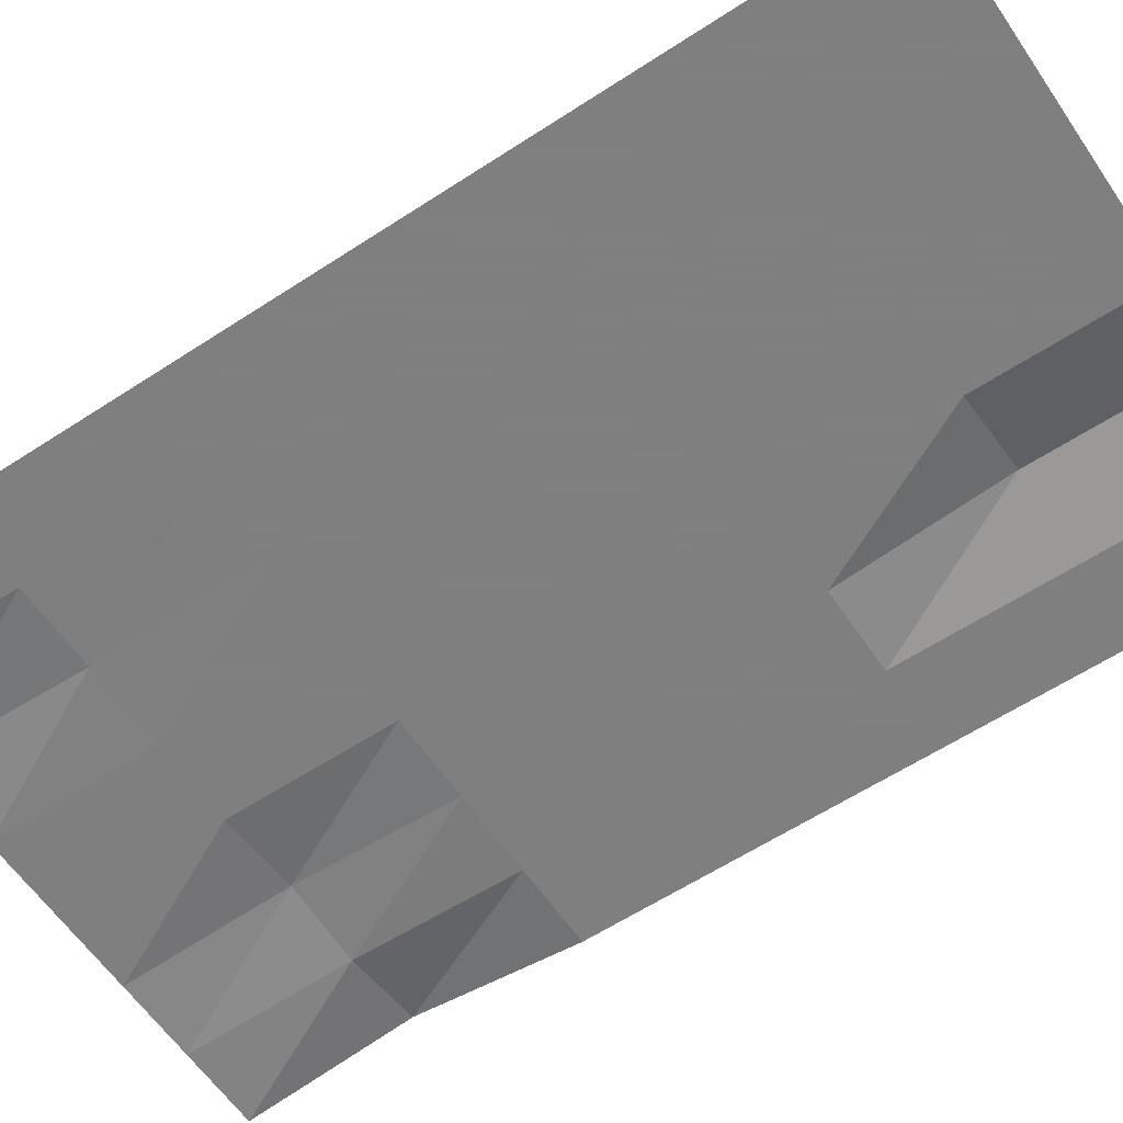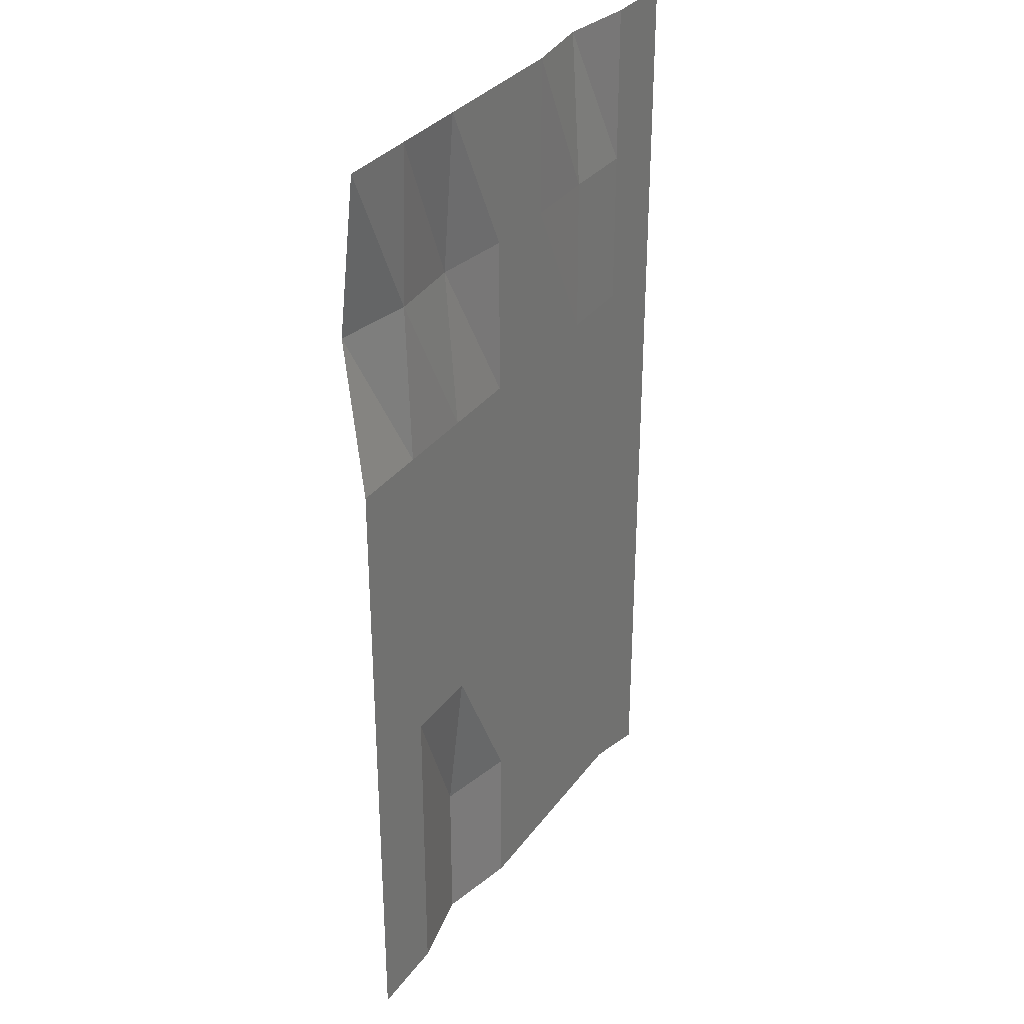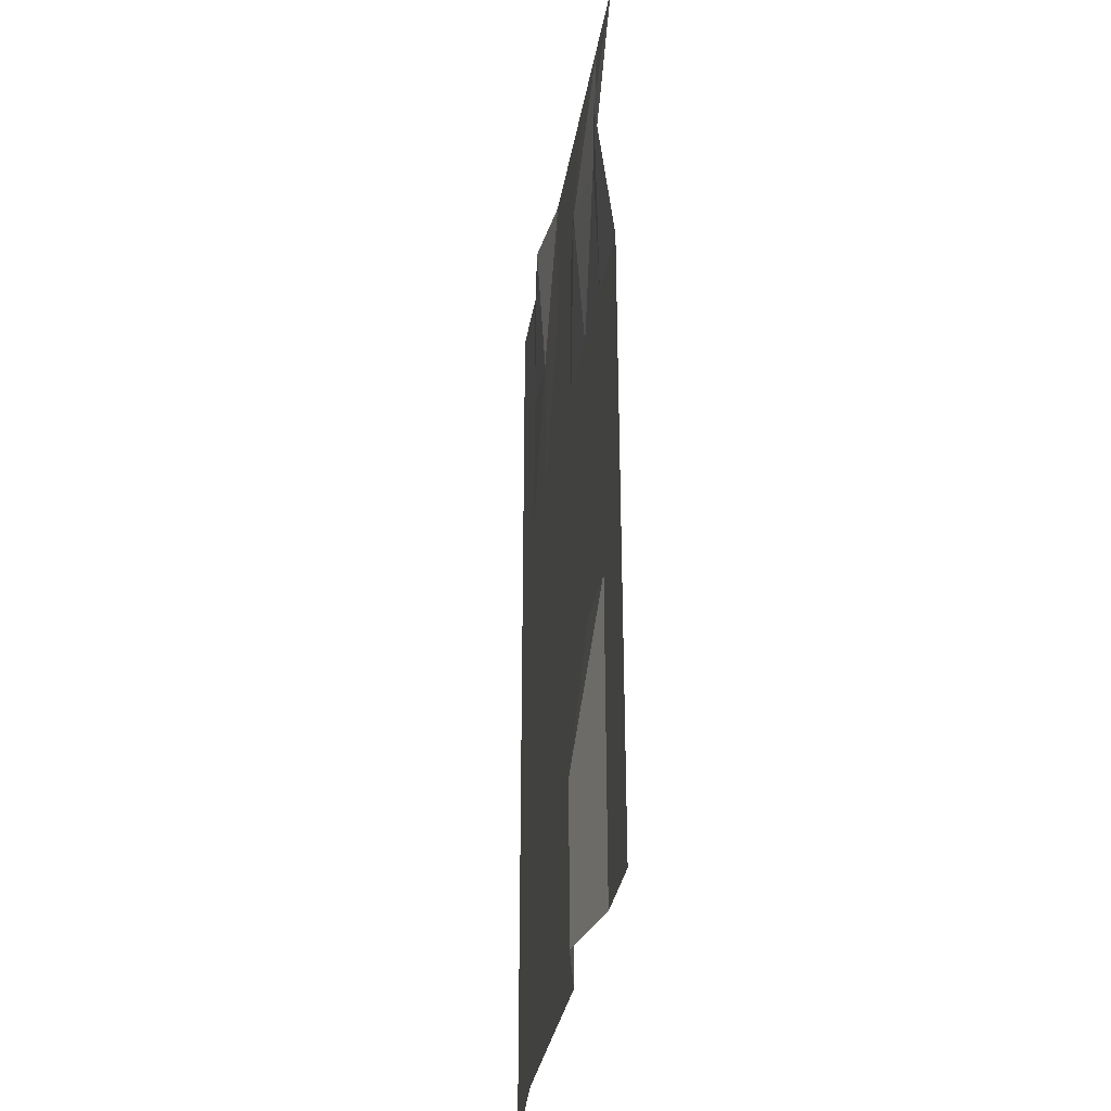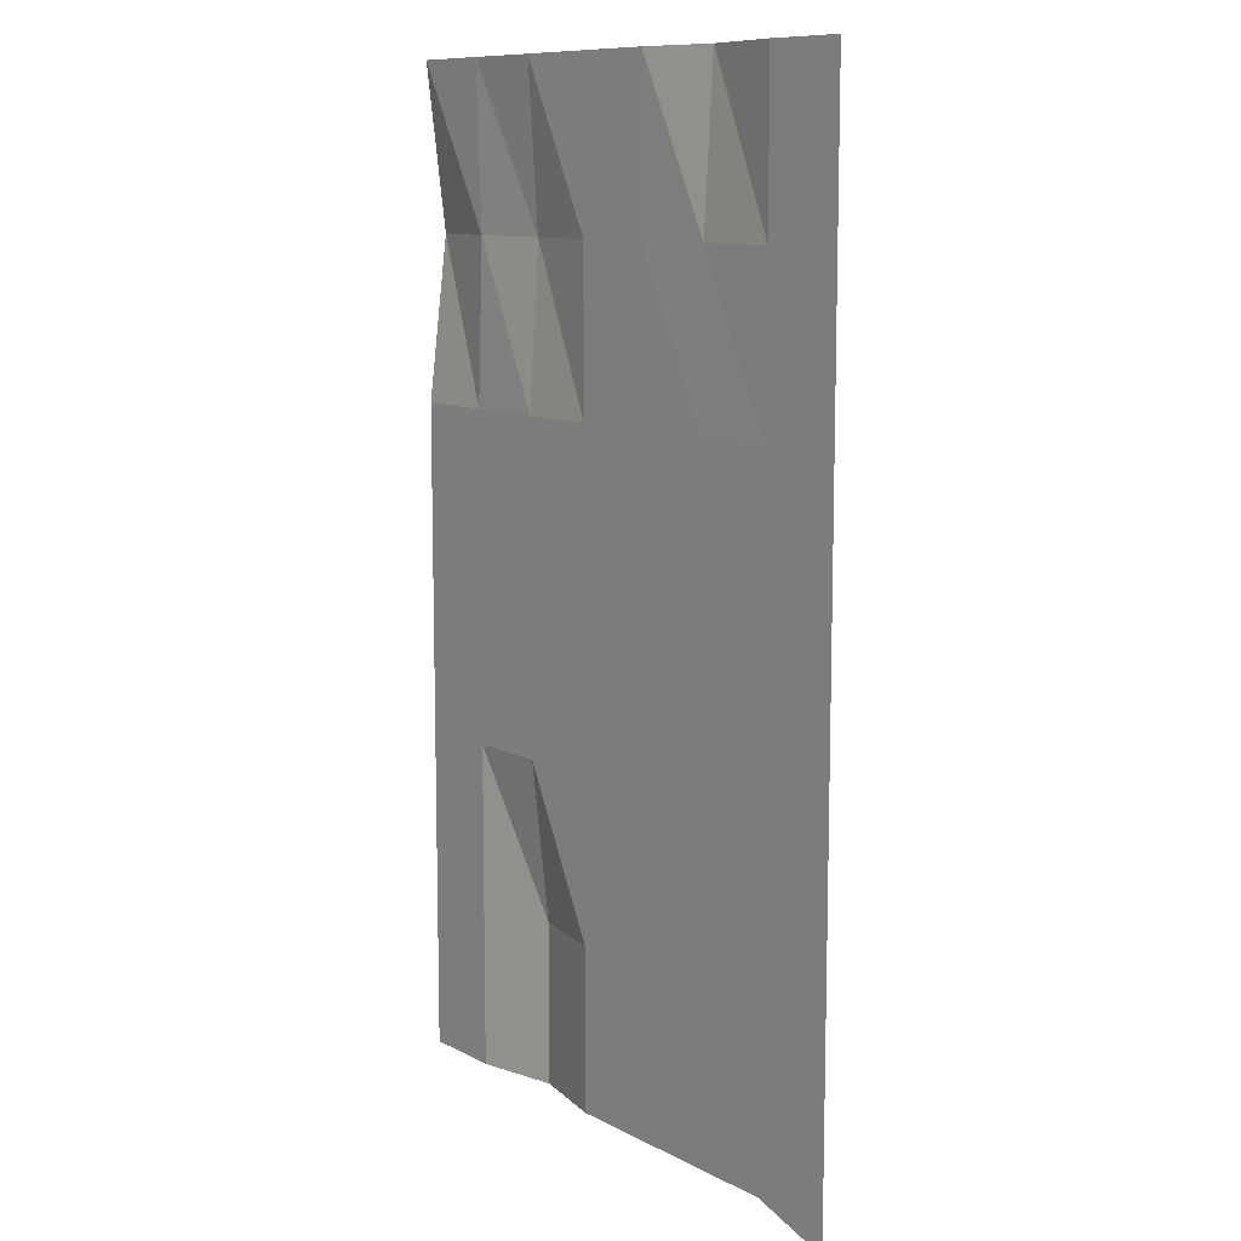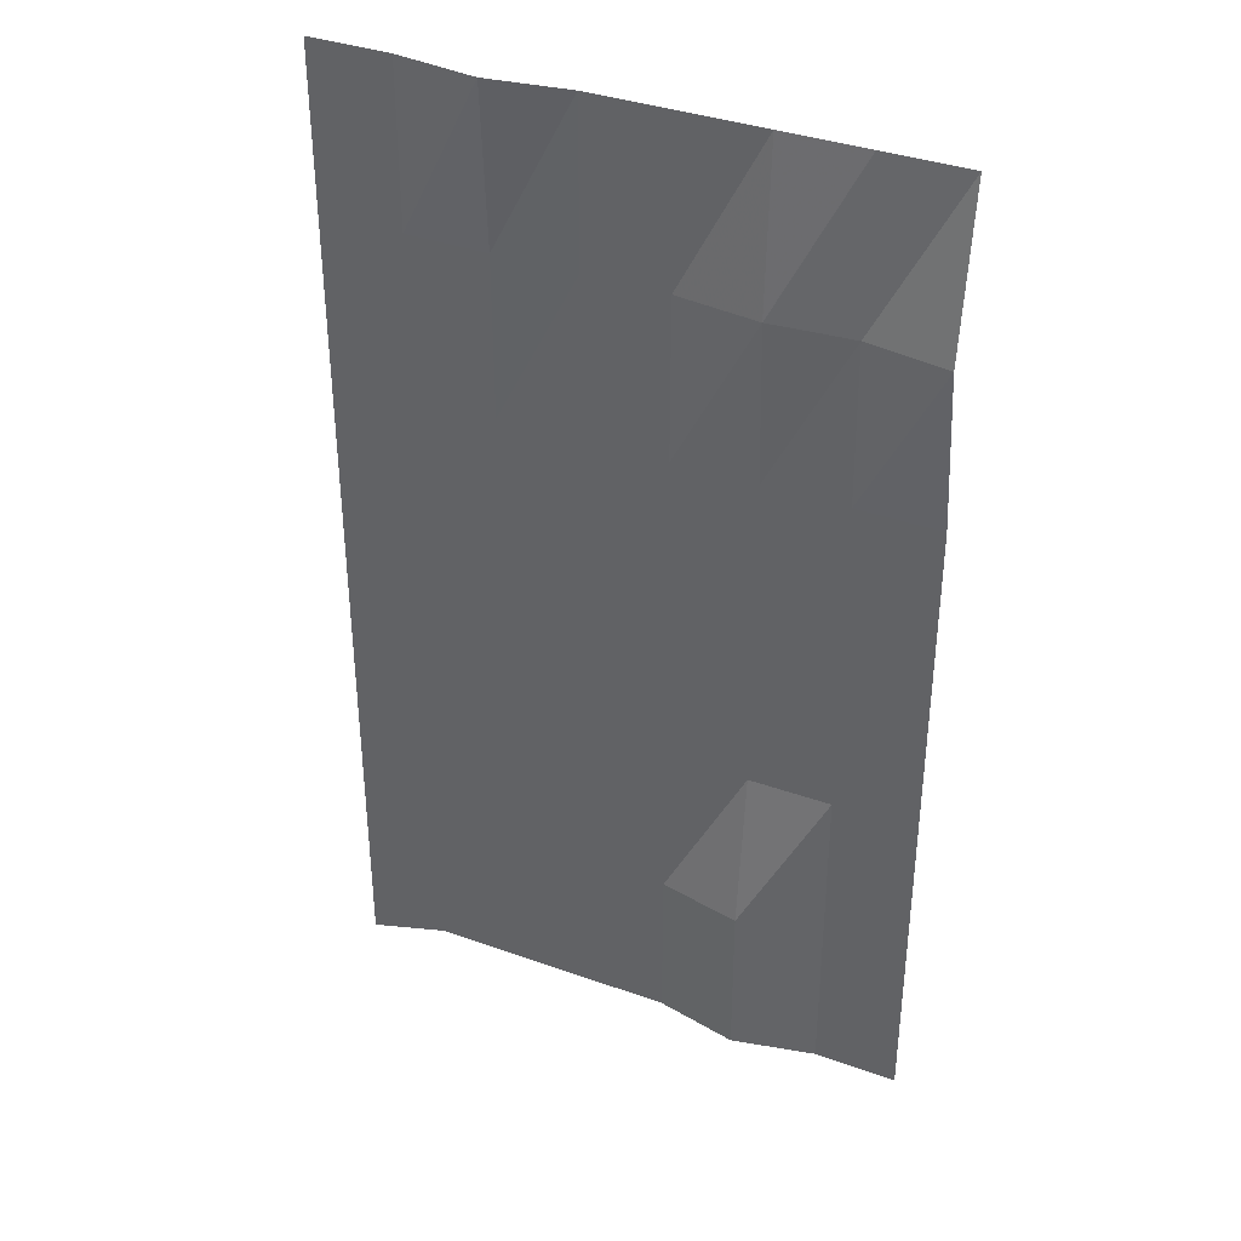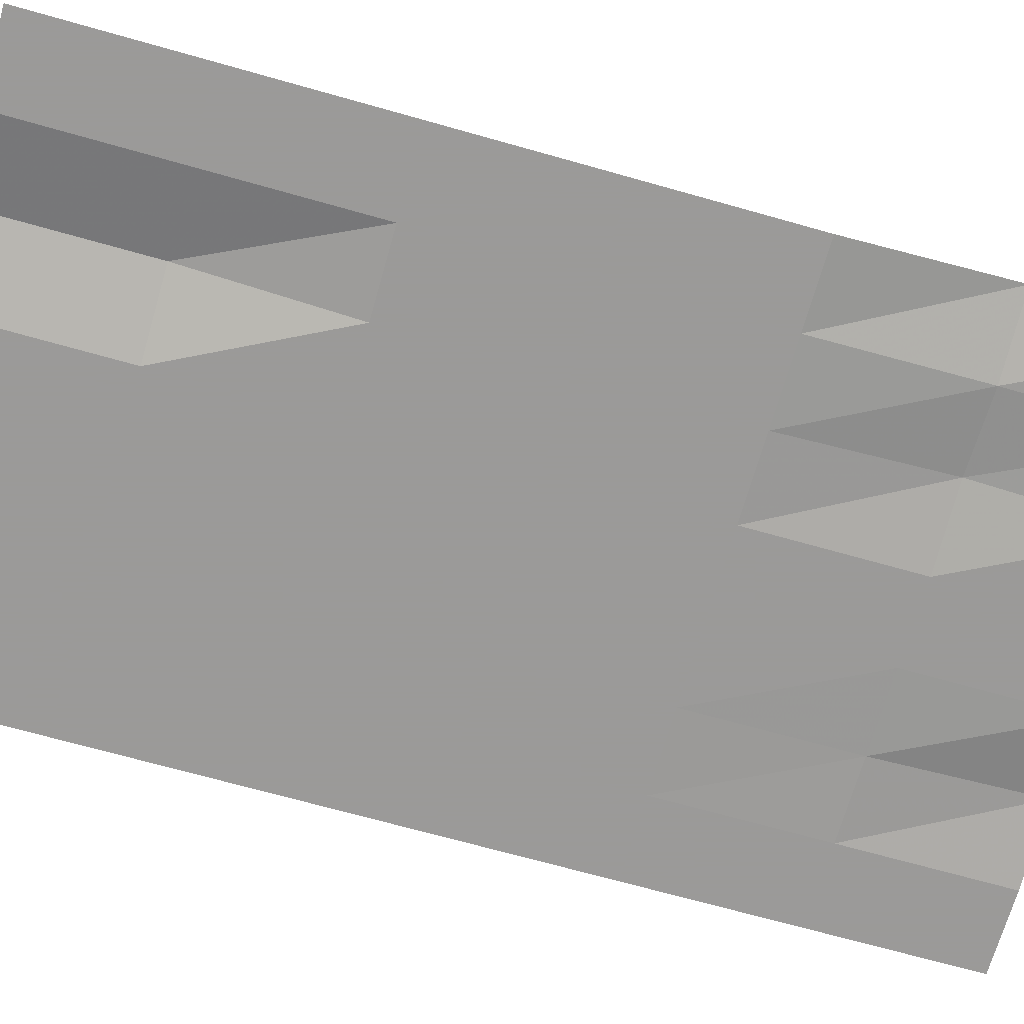
<metadata>
{"format":"obj","ext":"obj","renderer":"f3d","projection":"perspective","resolution":1024,"background":"white","views":[{"elev":-59.9,"azim":123.9,"up":"+Y"},{"elev":32.1,"azim":-59.9,"up":"+Z"},{"elev":-33.1,"azim":-99.3,"up":"+Z"},{"elev":10.2,"azim":52.4,"up":"+Z"},{"elev":36.9,"azim":-155.2,"up":"+Z"},{"elev":-69.5,"azim":-105.8,"up":"+Y"}]}
</metadata>
<code>
v -172.9 0.811 426.7
v -126.1 0.811 426.7
v -79.2 0.811 426.7
v -32.34 0.811 426.7
v 14.52 0.811 426.7
v 61.38 7.016 426.6
v 108.2 0.811 426.7
v 155.1 0.811 426.7
v -172.2 11.57 334.7
v -126.1 3.604 334.7
v -79.89 7.075 334.7
v -32.34 0.811 334.7
v 14.52 0.811 334.7
v 61.38 1.366 334.9
v 108.2 0.811 334.7
v 155.1 0.811 334.7
v -172.9 0.811 242.6
v -126.1 0.811 242.6
v -79.2 0.811 242.6
v -32.34 0.811 242.6
v 14.52 0.811 242.6
v 61.38 0.811 242.6
v 108.2 0.811 242.6
v 155.1 0.811 242.6
v -172.9 0.811 150.6
v -126.1 0.811 150.6
v -79.2 0.811 150.6
v -32.34 0.811 150.6
v 14.52 0.811 150.6
v 61.38 0.811 150.6
v 108.2 0.811 150.6
v 155.1 0.811 150.6
v -172.9 0.811 58.55
v -126.1 0.811 58.55
v -79.2 0.811 58.55
v -32.34 0.811 58.55
v 14.52 0.811 58.55
v 61.38 0.811 58.55
v 108.2 0.811 58.55
v 155.1 0.811 58.55
v -172.9 0.811 -33.5
v -126.1 0.811 -33.5
v -79.2 11 -33.5
v -32.34 0.811 -33.5
v 14.52 0.811 -33.5
v 61.38 0.811 -33.5
v 108.2 0.811 -33.5
v 155.1 0.811 -33.5
v -172.9 0.811 -125.6
v -126.1 0.811 -125.6
v -79.2 11 -125.6
v -32.34 0.811 -125.6
v 14.52 0.811 -125.6
v 61.38 0.811 -125.6
v 108.2 0.811 -125.6
v 155.1 0.811 -139.4
g Plane009
f 1 2 10 9
f 2 3 11 10
f 3 4 12 11
f 4 5 13 12
f 5 6 14 13
f 6 7 15 14
f 7 8 16 15
f 9 10 18 17
f 10 11 19 18
f 11 12 20 19
f 12 13 21 20
f 13 14 22 21
f 14 15 23 22
f 15 16 24 23
f 17 18 26 25
f 18 19 27 26
f 19 20 28 27
f 20 21 29 28
f 21 22 30 29
f 22 23 31 30
f 23 24 32 31
f 25 26 34 33
f 26 27 35 34
f 27 28 36 35
f 28 29 37 36
f 29 30 38 37
f 30 31 39 38
f 31 32 40 39
f 33 34 42 41
f 34 35 43 42
f 35 36 44 43
f 36 37 45 44
f 37 38 46 45
f 38 39 47 46
f 39 40 48 47
f 41 42 50 49
f 42 43 51 50
f 43 44 52 51
f 44 45 53 52
f 45 46 54 53
f 46 47 55 54
f 47 48 56 55

</code>
